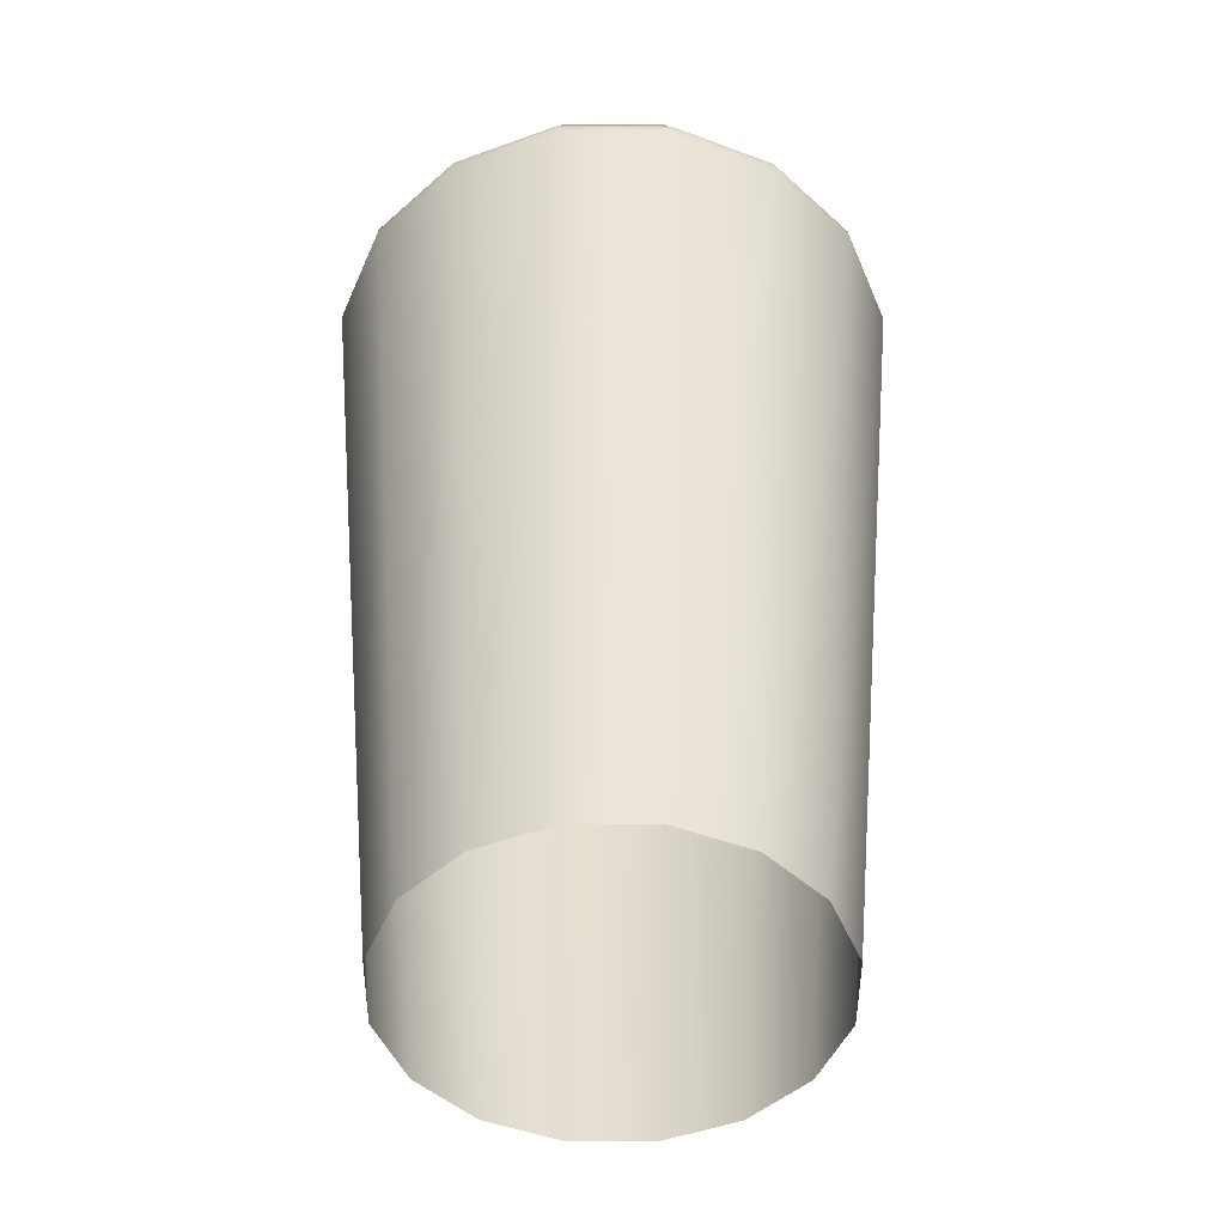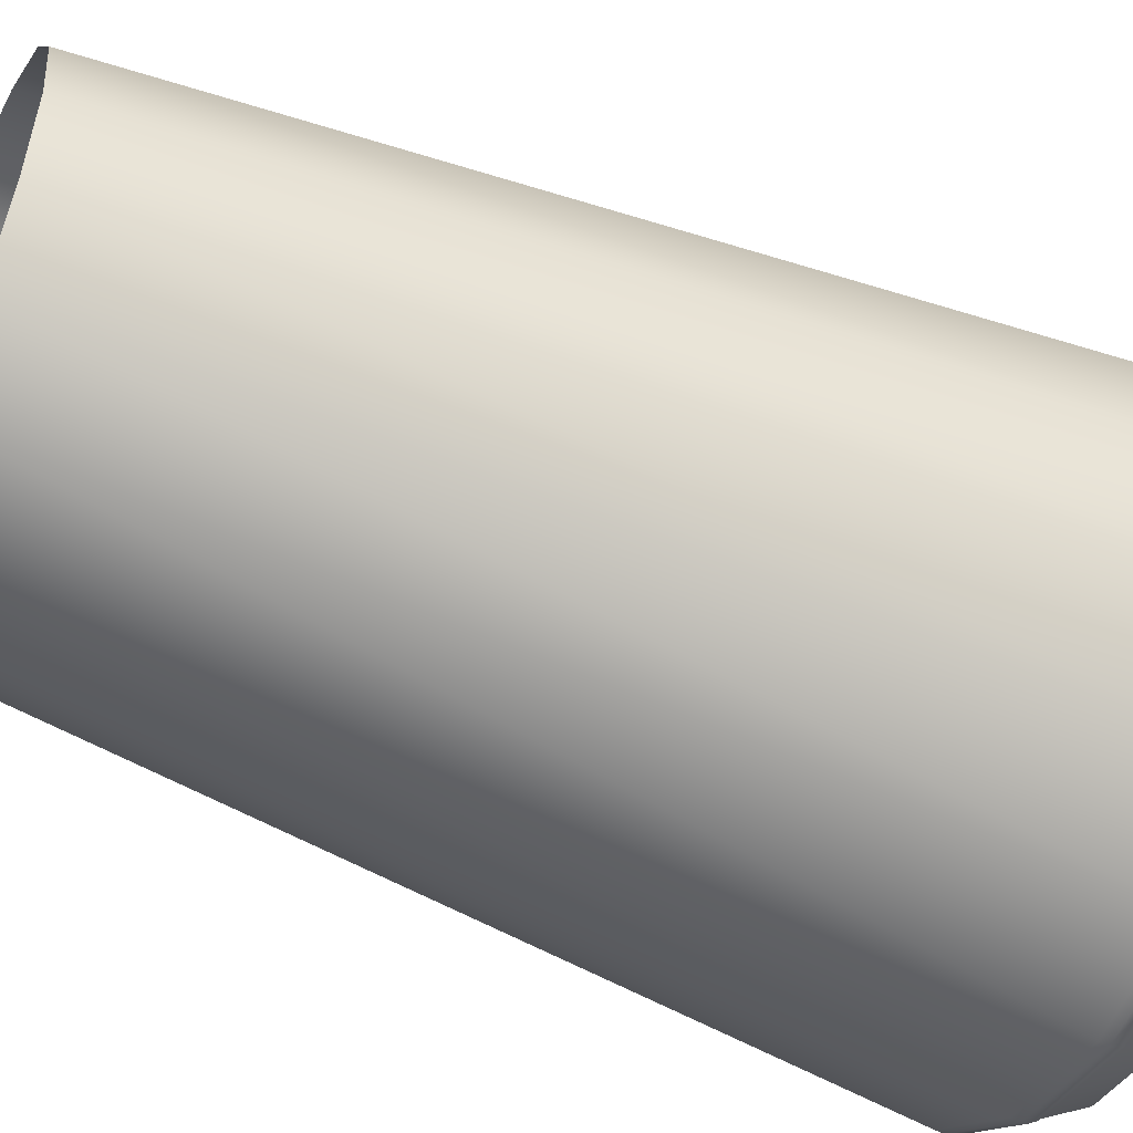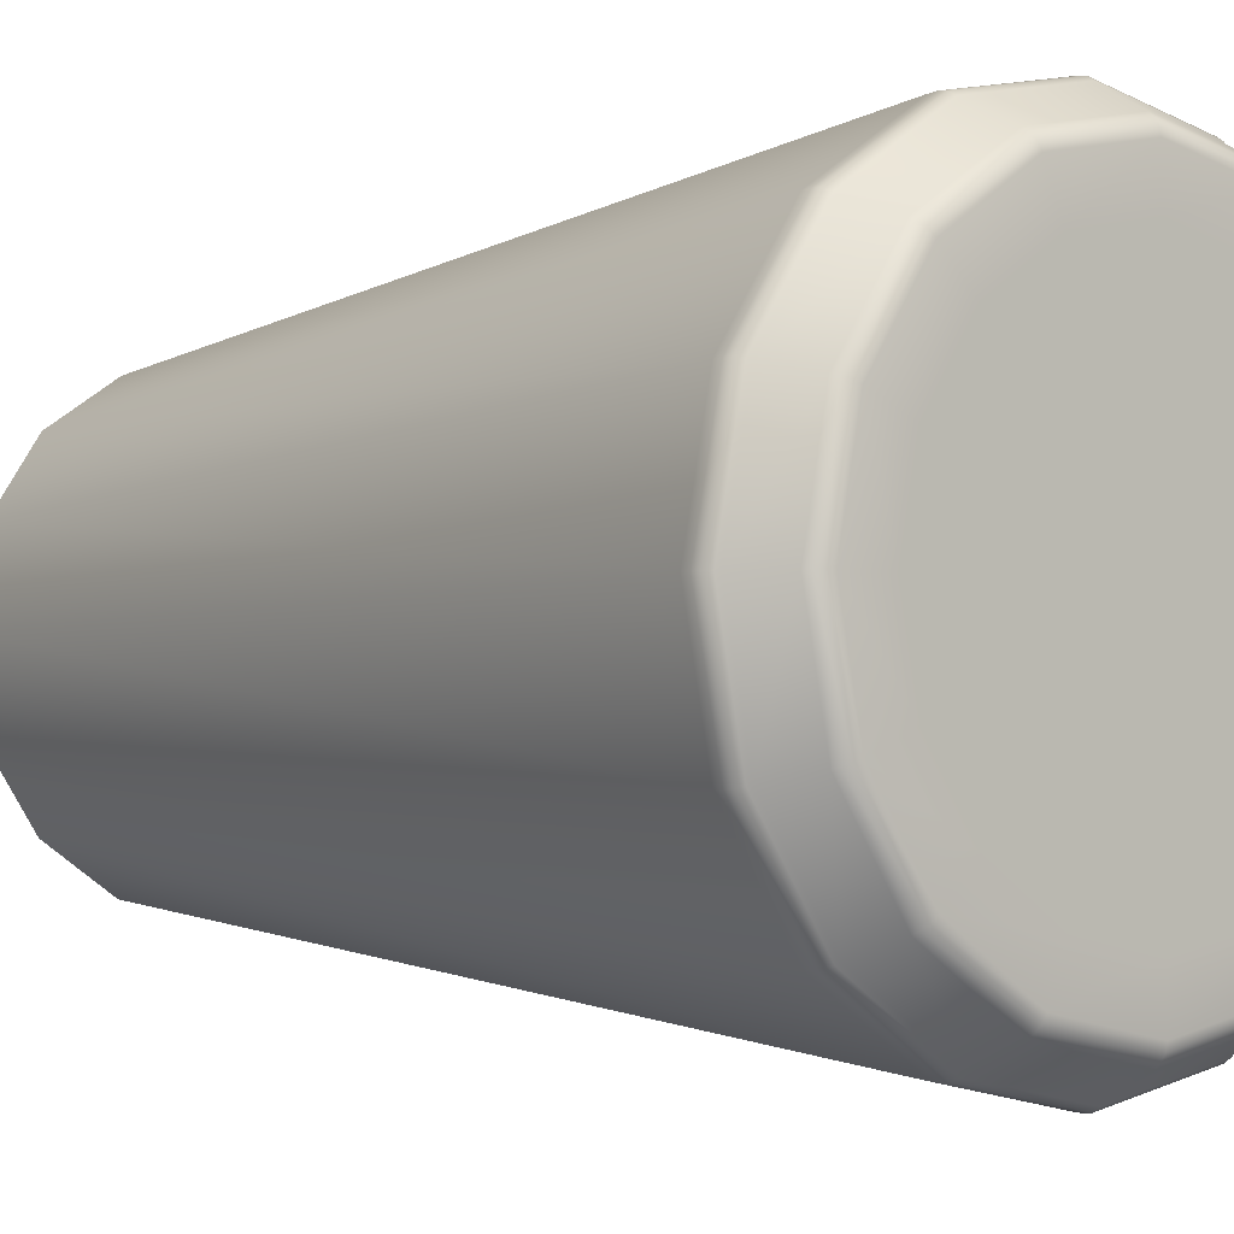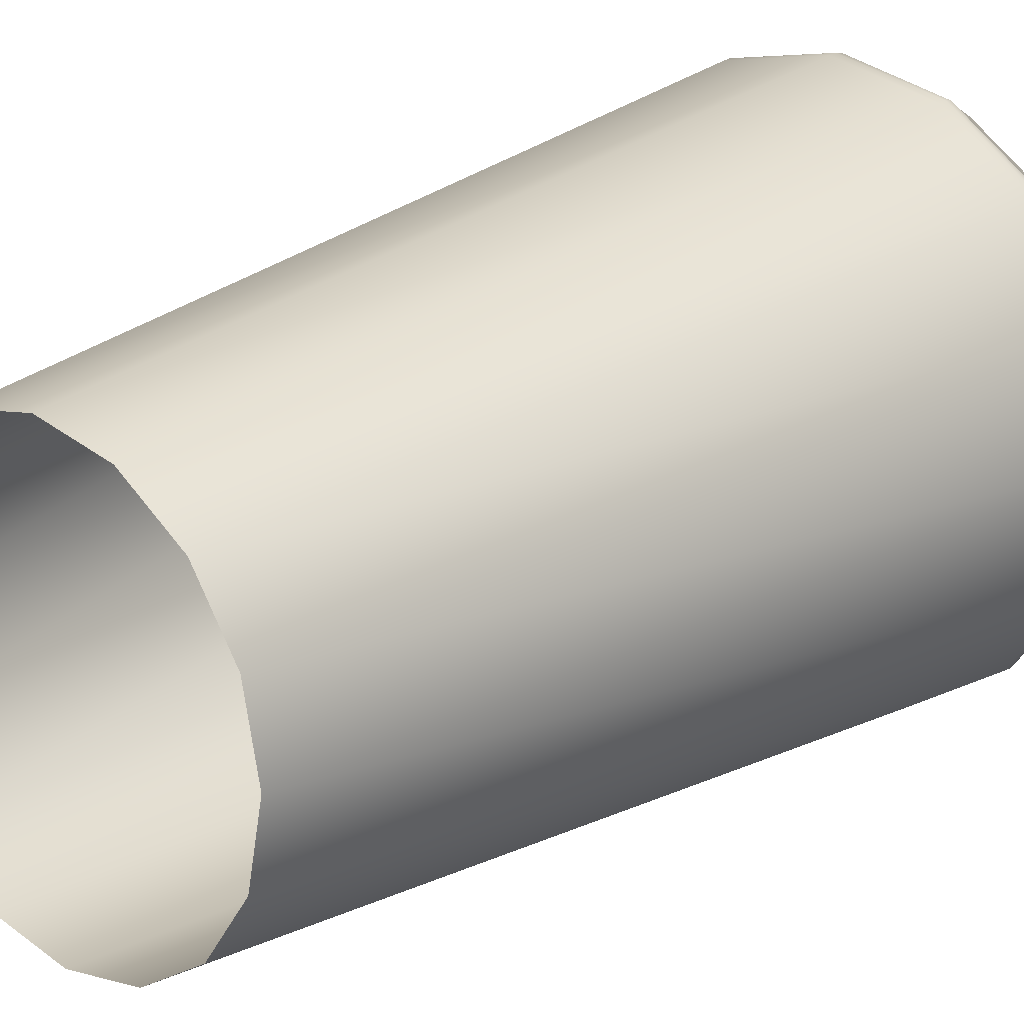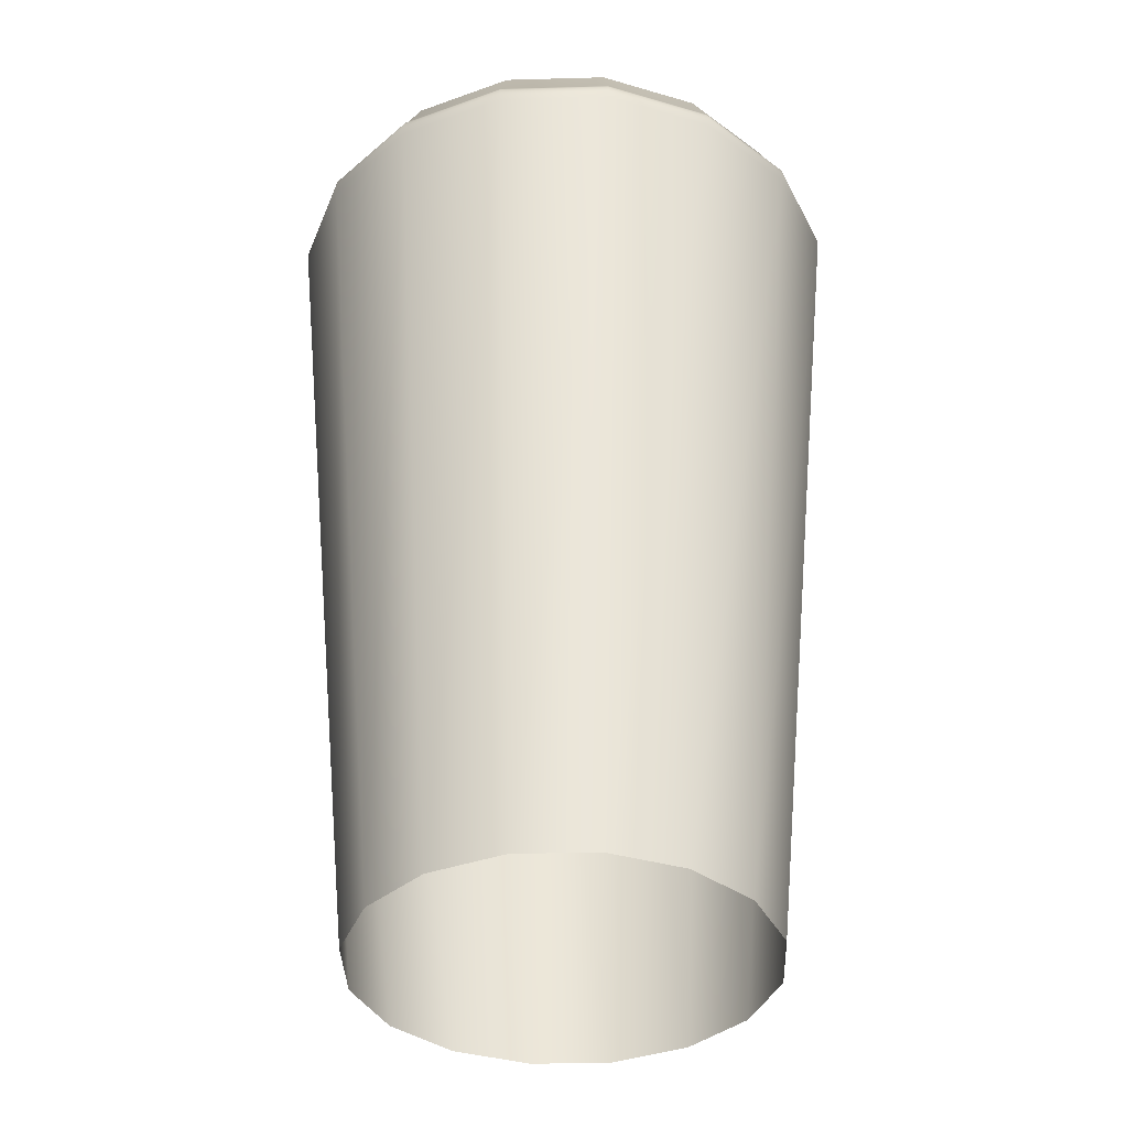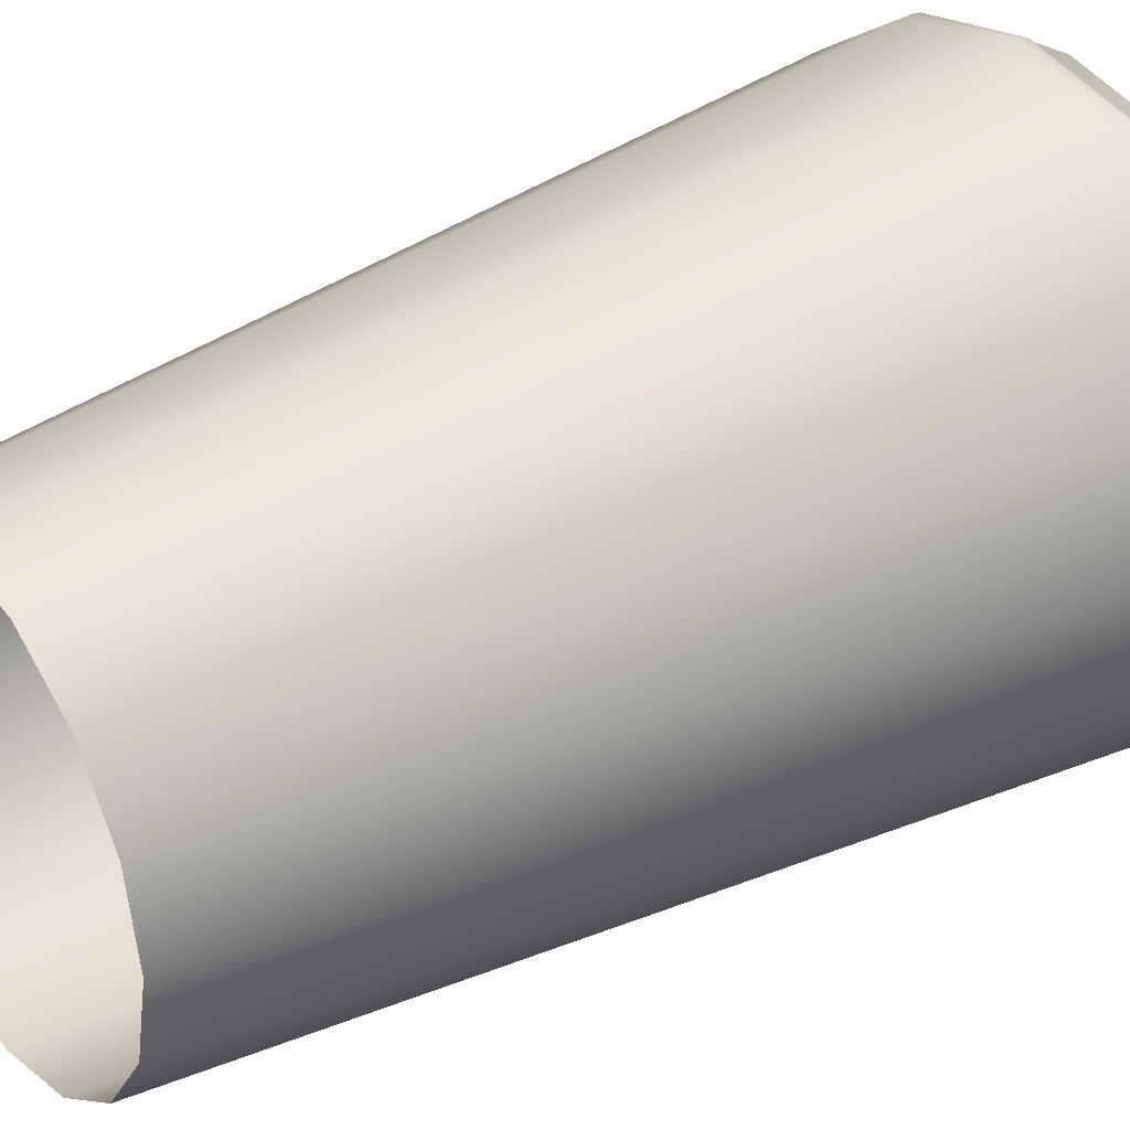
<metadata>
{"format":"obj","ext":"obj","renderer":"f3d","projection":"perspective","resolution":1024,"background":"white","views":[{"elev":-47.9,"azim":-124.0,"up":"+Z"},{"elev":-50.6,"azim":-115.7,"up":"+Y"},{"elev":-2.7,"azim":-40.3,"up":"+Y"},{"elev":21.6,"azim":-138.0,"up":"+Y"},{"elev":-37.7,"azim":-31.7,"up":"+Z"},{"elev":33.9,"azim":-126.5,"up":"+Y"}]}
</metadata>
<code>
v 0.00315 -0.4923 0.2033
v 0.002843 -0.4907 0.2033
v 0.004397 -0.4901 0.2201
v 0.004832 -0.4923 0.2201
v 0.001968 -0.4894 0.2033
v 0.003157 -0.4882 0.2201
v 0.0006591 -0.4886 0.2033
v 0.001303 -0.487 0.2201
v -0.0008851 -0.4882 0.2033
v -0.0008851 -0.4866 0.2201
v -0.002429 -0.4886 0.2033
v -0.003073 -0.487 0.2201
v -0.003738 -0.4894 0.2033
v -0.004928 -0.4882 0.2201
v -0.004613 -0.4907 0.2033
v -0.006167 -0.4901 0.2201
v -0.00492 -0.4923 0.2033
v -0.006602 -0.4923 0.2201
v -0.004613 -0.4938 0.2033
v -0.006167 -0.4945 0.2201
v -0.003738 -0.4951 0.2033
v -0.004928 -0.4963 0.2201
v -0.002429 -0.496 0.2033
v -0.003073 -0.4976 0.2201
v -0.0008851 -0.4963 0.2033
v -0.0008851 -0.498 0.2201
v -0.0008851 -0.4963 0.2033
v 0.0006591 -0.496 0.2033
v 0.001303 -0.4976 0.2201
v -0.0008851 -0.498 0.2201
v 0.001968 -0.4951 0.2033
v 0.003157 -0.4963 0.2201
v 0.002843 -0.4938 0.2033
v 0.004397 -0.4945 0.2201
v 0.003986 -0.4923 0.2215
v 0.003615 -0.4904 0.2215
v 0.002817 -0.4907 0.2215
v 0.003122 -0.4923 0.2215
v 0.002559 -0.4888 0.2215
v 0.001948 -0.4894 0.2215
v 0.0009789 -0.4878 0.2215
v 0.0006484 -0.4886 0.2215
v -0.0008851 -0.4874 0.2215
v -0.0008851 -0.4883 0.2215
v -0.002749 -0.4878 0.2215
v -0.002419 -0.4886 0.2215
v -0.004329 -0.4888 0.2215
v -0.003719 -0.4894 0.2215
v -0.005385 -0.4904 0.2215
v -0.004587 -0.4907 0.2215
v -0.005756 -0.4923 0.2215
v -0.004892 -0.4923 0.2215
v -0.005385 -0.4941 0.2215
v -0.004587 -0.4938 0.2215
v -0.004329 -0.4957 0.2215
v -0.003719 -0.4951 0.2215
v -0.002749 -0.4968 0.2215
v -0.002419 -0.496 0.2215
v -0.0008851 -0.4971 0.2215
v -0.0008851 -0.4963 0.2215
v 0.0009789 -0.4968 0.2215
v 0.0006484 -0.496 0.2215
v 0.002559 -0.4957 0.2215
v 0.001948 -0.4951 0.2215
v 0.003615 -0.4941 0.2215
v 0.002817 -0.4938 0.2215
v -0.0008851 -0.4923 0.2215
v 0.004234 -0.4923 0.2214
v 0.004303 -0.4923 0.2213
v 0.003908 -0.4903 0.2213
v 0.003844 -0.4903 0.2214
v 0.002783 -0.4886 0.2213
v 0.002734 -0.4887 0.2214
v 0.0011 -0.4875 0.2213
v 0.001074 -0.4876 0.2214
v -0.0008851 -0.4871 0.2213
v -0.0008851 -0.4872 0.2214
v -0.00287 -0.4875 0.2213
v -0.002844 -0.4876 0.2214
v -0.004553 -0.4886 0.2213
v -0.004505 -0.4887 0.2214
v -0.005678 -0.4903 0.2213
v -0.005614 -0.4903 0.2214
v -0.006073 -0.4923 0.2213
v -0.006004 -0.4923 0.2214
v -0.005678 -0.4943 0.2213
v -0.005614 -0.4942 0.2214
v -0.004553 -0.4959 0.2213
v -0.004505 -0.4959 0.2214
v -0.00287 -0.4971 0.2213
v -0.002844 -0.497 0.2214
v -0.0008851 -0.4975 0.2213
v -0.0008851 -0.4974 0.2214
v 0.0011 -0.4971 0.2213
v 0.001074 -0.497 0.2214
v 0.002783 -0.4959 0.2213
v 0.002734 -0.4959 0.2214
v 0.003908 -0.4943 0.2213
v 0.003844 -0.4942 0.2214
v 0.004844 -0.4923 0.2203
v 0.004408 -0.4901 0.2203
v 0.004391 -0.4901 0.2204
v 0.004826 -0.4923 0.2204
v 0.003166 -0.4882 0.2203
v 0.003153 -0.4882 0.2204
v 0.001307 -0.487 0.2203
v 0.0013 -0.487 0.2204
v -0.0008851 -0.4866 0.2203
v -0.0008851 -0.4866 0.2204
v -0.003077 -0.487 0.2203
v -0.003071 -0.487 0.2204
v -0.004936 -0.4882 0.2203
v -0.004924 -0.4882 0.2204
v -0.006178 -0.4901 0.2203
v -0.006162 -0.4901 0.2204
v -0.006614 -0.4923 0.2203
v -0.006596 -0.4923 0.2204
v -0.006178 -0.4945 0.2203
v -0.006162 -0.4945 0.2204
v -0.004936 -0.4963 0.2203
v -0.004924 -0.4963 0.2204
v -0.003077 -0.4976 0.2203
v -0.003071 -0.4976 0.2204
v -0.0008851 -0.498 0.2203
v -0.0008851 -0.498 0.2204
v -0.0008851 -0.498 0.2203
v 0.001307 -0.4976 0.2203
v 0.0013 -0.4976 0.2204
v -0.0008851 -0.498 0.2204
v 0.003166 -0.4963 0.2203
v 0.003153 -0.4963 0.2204
v 0.004408 -0.4945 0.2203
v 0.004391 -0.4945 0.2204
v 0.004121 -0.4923 0.2215
v 0.00374 -0.4904 0.2215
v 0.002655 -0.4887 0.2215
v 0.001031 -0.4877 0.2215
v -0.0008851 -0.4873 0.2215
v -0.002801 -0.4877 0.2215
v -0.004425 -0.4887 0.2215
v -0.005511 -0.4904 0.2215
v -0.005892 -0.4923 0.2215
v -0.005511 -0.4942 0.2215
v -0.004425 -0.4958 0.2215
v -0.002801 -0.4969 0.2215
v -0.0008851 -0.4973 0.2215
v 0.001031 -0.4969 0.2215
v 0.002655 -0.4958 0.2215
v 0.00374 -0.4942 0.2215
v 0.004324 -0.4901 0.2205
v 0.004753 -0.4923 0.2205
v 0.004826 -0.4923 0.2204
v 0.004391 -0.4901 0.2204
v 0.003102 -0.4883 0.2205
v 0.003153 -0.4882 0.2204
v 0.001273 -0.4871 0.2205
v 0.0013 -0.487 0.2204
v -0.0008851 -0.4866 0.2205
v -0.0008851 -0.4866 0.2204
v -0.003043 -0.4871 0.2205
v -0.003071 -0.487 0.2204
v -0.004872 -0.4883 0.2205
v -0.004924 -0.4882 0.2204
v -0.006094 -0.4901 0.2205
v -0.006162 -0.4901 0.2204
v -0.006524 -0.4923 0.2205
v -0.006596 -0.4923 0.2204
v -0.006094 -0.4944 0.2205
v -0.006162 -0.4945 0.2204
v -0.004872 -0.4963 0.2205
v -0.004924 -0.4963 0.2204
v -0.003043 -0.4975 0.2205
v -0.003071 -0.4976 0.2204
v -0.0008851 -0.4979 0.2205
v -0.0008851 -0.498 0.2204
v 0.001273 -0.4975 0.2205
v 0.0013 -0.4976 0.2204
v 0.003102 -0.4963 0.2205
v 0.003153 -0.4963 0.2204
v 0.004324 -0.4944 0.2205
v 0.004391 -0.4945 0.2204
v 0.004705 -0.4923 0.2206
v 0.00428 -0.4901 0.2206
v 0.003068 -0.4883 0.2206
v 0.001254 -0.4871 0.2206
v -0.0008851 -0.4867 0.2206
v -0.003025 -0.4871 0.2206
v -0.004838 -0.4883 0.2206
v -0.00605 -0.4901 0.2206
v -0.006476 -0.4923 0.2206
v -0.00605 -0.4944 0.2206
v -0.004838 -0.4962 0.2206
v -0.003025 -0.4974 0.2206
v -0.0008851 -0.4979 0.2206
v 0.001254 -0.4974 0.2206
v 0.003068 -0.4962 0.2206
v 0.00428 -0.4944 0.2206
f 1 2 3
f 3 4 1
f 2 5 6
f 6 3 2
f 5 7 8
f 8 6 5
f 7 9 10
f 10 8 7
f 9 11 12
f 12 10 9
f 11 13 14
f 14 12 11
f 13 15 16
f 16 14 13
f 15 17 18
f 18 16 15
f 17 19 20
f 20 18 17
f 19 21 22
f 22 20 19
f 21 23 24
f 24 22 21
f 23 25 26
f 26 24 23
f 27 28 29
f 29 30 27
f 28 31 32
f 32 29 28
f 31 33 34
f 34 32 31
f 33 1 4
f 4 34 33
f 35 36 37
f 37 38 35
f 36 39 40
f 40 37 36
f 39 41 42
f 42 40 39
f 41 43 44
f 44 42 41
f 43 45 46
f 46 44 43
f 45 47 48
f 48 46 45
f 47 49 50
f 50 48 47
f 49 51 52
f 52 50 49
f 51 53 54
f 54 52 51
f 53 55 56
f 56 54 53
f 55 57 58
f 58 56 55
f 57 59 60
f 60 58 57
f 59 61 62
f 62 60 59
f 61 63 64
f 64 62 61
f 63 65 66
f 66 64 63
f 65 35 38
f 38 66 65
f 38 37 67
f 37 40 67
f 40 42 67
f 42 44 67
f 44 46 67
f 46 48 67
f 48 50 67
f 50 52 67
f 52 54 67
f 54 56 67
f 56 58 67
f 58 60 67
f 60 62 67
f 62 64 67
f 64 66 67
f 66 38 67
f 68 69 70
f 70 71 68
f 71 70 72
f 72 73 71
f 73 72 74
f 74 75 73
f 75 74 76
f 76 77 75
f 77 76 78
f 78 79 77
f 79 78 80
f 80 81 79
f 81 80 82
f 82 83 81
f 83 82 84
f 84 85 83
f 85 84 86
f 86 87 85
f 87 86 88
f 88 89 87
f 89 88 90
f 90 91 89
f 91 90 92
f 92 93 91
f 93 92 94
f 94 95 93
f 95 94 96
f 96 97 95
f 97 96 98
f 98 99 97
f 99 98 69
f 69 68 99
f 100 101 102
f 102 103 100
f 101 104 105
f 105 102 101
f 104 106 107
f 107 105 104
f 106 108 109
f 109 107 106
f 108 110 111
f 111 109 108
f 110 112 113
f 113 111 110
f 112 114 115
f 115 113 112
f 114 116 117
f 117 115 114
f 116 118 119
f 119 117 116
f 118 120 121
f 121 119 118
f 120 122 123
f 123 121 120
f 122 124 125
f 125 123 122
f 126 127 128
f 128 129 126
f 127 130 131
f 131 128 127
f 130 132 133
f 133 131 130
f 132 100 103
f 103 133 132
f 36 35 134
f 134 135 36
f 39 36 135
f 135 136 39
f 41 39 136
f 136 137 41
f 43 41 137
f 137 138 43
f 45 43 138
f 138 139 45
f 47 45 139
f 139 140 47
f 49 47 140
f 140 141 49
f 51 49 141
f 141 142 51
f 53 51 142
f 142 143 53
f 55 53 143
f 143 144 55
f 57 55 144
f 144 145 57
f 59 57 145
f 145 146 59
f 61 59 146
f 146 147 61
f 63 61 147
f 147 148 63
f 65 63 148
f 148 149 65
f 35 65 149
f 149 134 35
f 150 151 152
f 152 153 150
f 68 71 135
f 135 134 68
f 154 150 153
f 153 155 154
f 71 73 136
f 136 135 71
f 156 154 155
f 155 157 156
f 73 75 137
f 137 136 73
f 158 156 157
f 157 159 158
f 75 77 138
f 138 137 75
f 160 158 159
f 159 161 160
f 77 79 139
f 139 138 77
f 162 160 161
f 161 163 162
f 79 81 140
f 140 139 79
f 164 162 163
f 163 165 164
f 81 83 141
f 141 140 81
f 166 164 165
f 165 167 166
f 83 85 142
f 142 141 83
f 168 166 167
f 167 169 168
f 85 87 143
f 143 142 85
f 170 168 169
f 169 171 170
f 87 89 144
f 144 143 87
f 172 170 171
f 171 173 172
f 89 91 145
f 145 144 89
f 174 172 173
f 173 175 174
f 91 93 146
f 146 145 91
f 176 174 175
f 175 177 176
f 93 95 147
f 147 146 93
f 178 176 177
f 177 179 178
f 95 97 148
f 148 147 95
f 180 178 179
f 179 181 180
f 97 99 149
f 149 148 97
f 151 180 181
f 181 152 151
f 99 68 134
f 134 149 99
f 69 182 183
f 183 70 69
f 70 183 184
f 184 72 70
f 72 184 185
f 185 74 72
f 74 185 186
f 186 76 74
f 76 186 187
f 187 78 76
f 78 187 188
f 188 80 78
f 80 188 189
f 189 82 80
f 82 189 190
f 190 84 82
f 84 190 191
f 191 86 84
f 86 191 192
f 192 88 86
f 88 192 193
f 193 90 88
f 90 193 194
f 194 92 90
f 92 194 195
f 195 94 92
f 94 195 196
f 196 96 94
f 96 196 197
f 197 98 96
f 98 197 182
f 182 69 98
f 182 151 150
f 150 183 182
f 183 150 154
f 154 184 183
f 184 154 156
f 156 185 184
f 185 156 158
f 158 186 185
f 186 158 160
f 160 187 186
f 187 160 162
f 162 188 187
f 188 162 164
f 164 189 188
f 189 164 166
f 166 190 189
f 190 166 168
f 168 191 190
f 191 168 170
f 170 192 191
f 192 170 172
f 172 193 192
f 193 172 174
f 174 194 193
f 194 174 176
f 176 195 194
f 195 176 178
f 178 196 195
f 196 178 180
f 180 197 196
f 197 180 151
f 151 182 197
f 3 101 100
f 100 4 3
f 6 104 101
f 101 3 6
f 8 106 104
f 104 6 8
f 10 108 106
f 106 8 10
f 12 110 108
f 108 10 12
f 14 112 110
f 110 12 14
f 16 114 112
f 112 14 16
f 18 116 114
f 114 16 18
f 20 118 116
f 116 18 20
f 22 120 118
f 118 20 22
f 24 122 120
f 120 22 24
f 26 124 122
f 122 24 26
f 29 127 126
f 126 30 29
f 32 130 127
f 127 29 32
f 34 132 130
f 130 32 34
f 4 100 132
f 132 34 4

</code>
